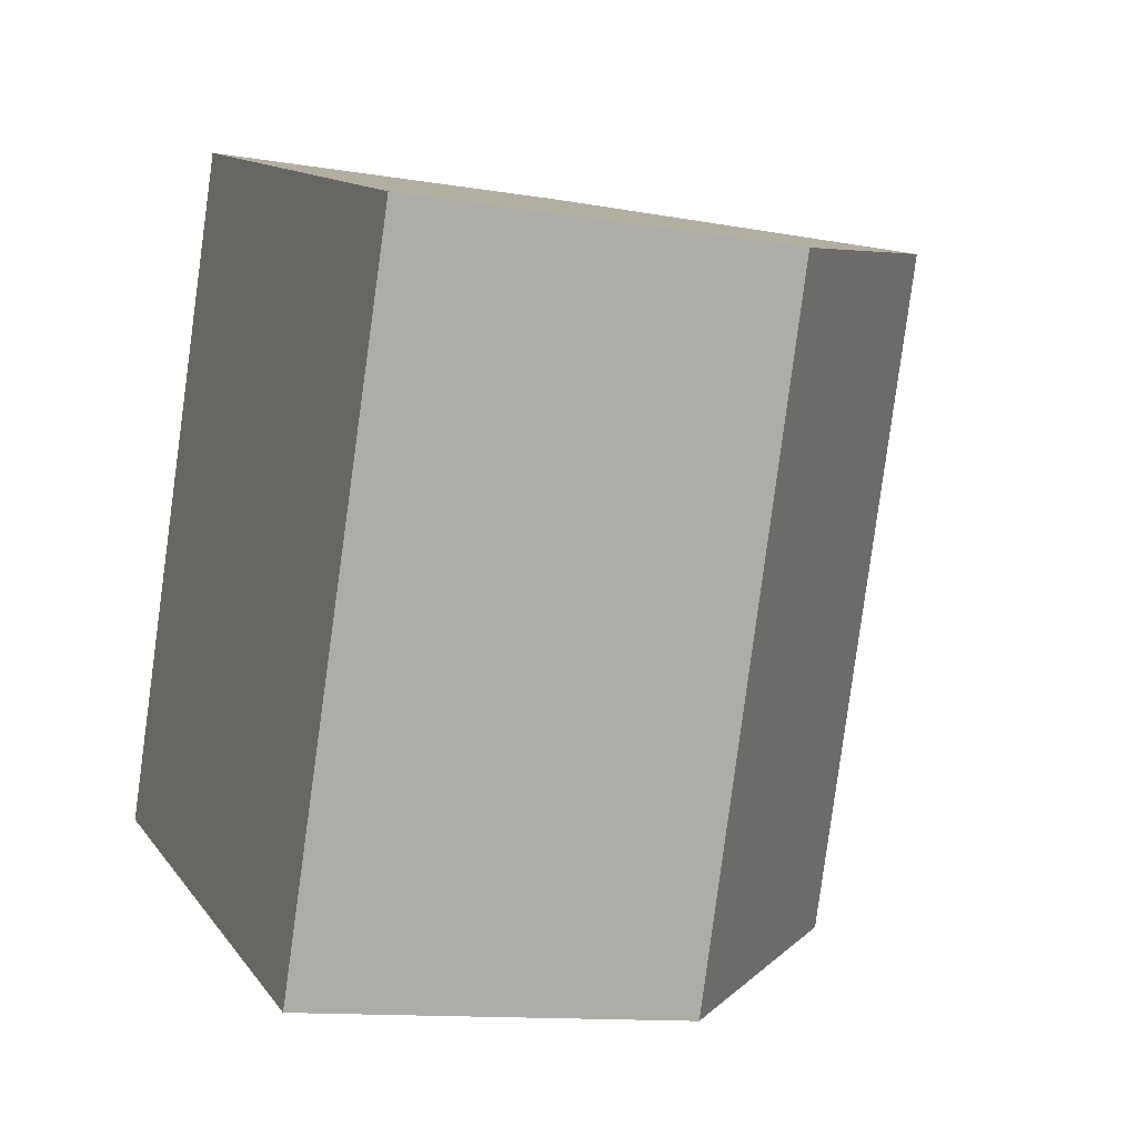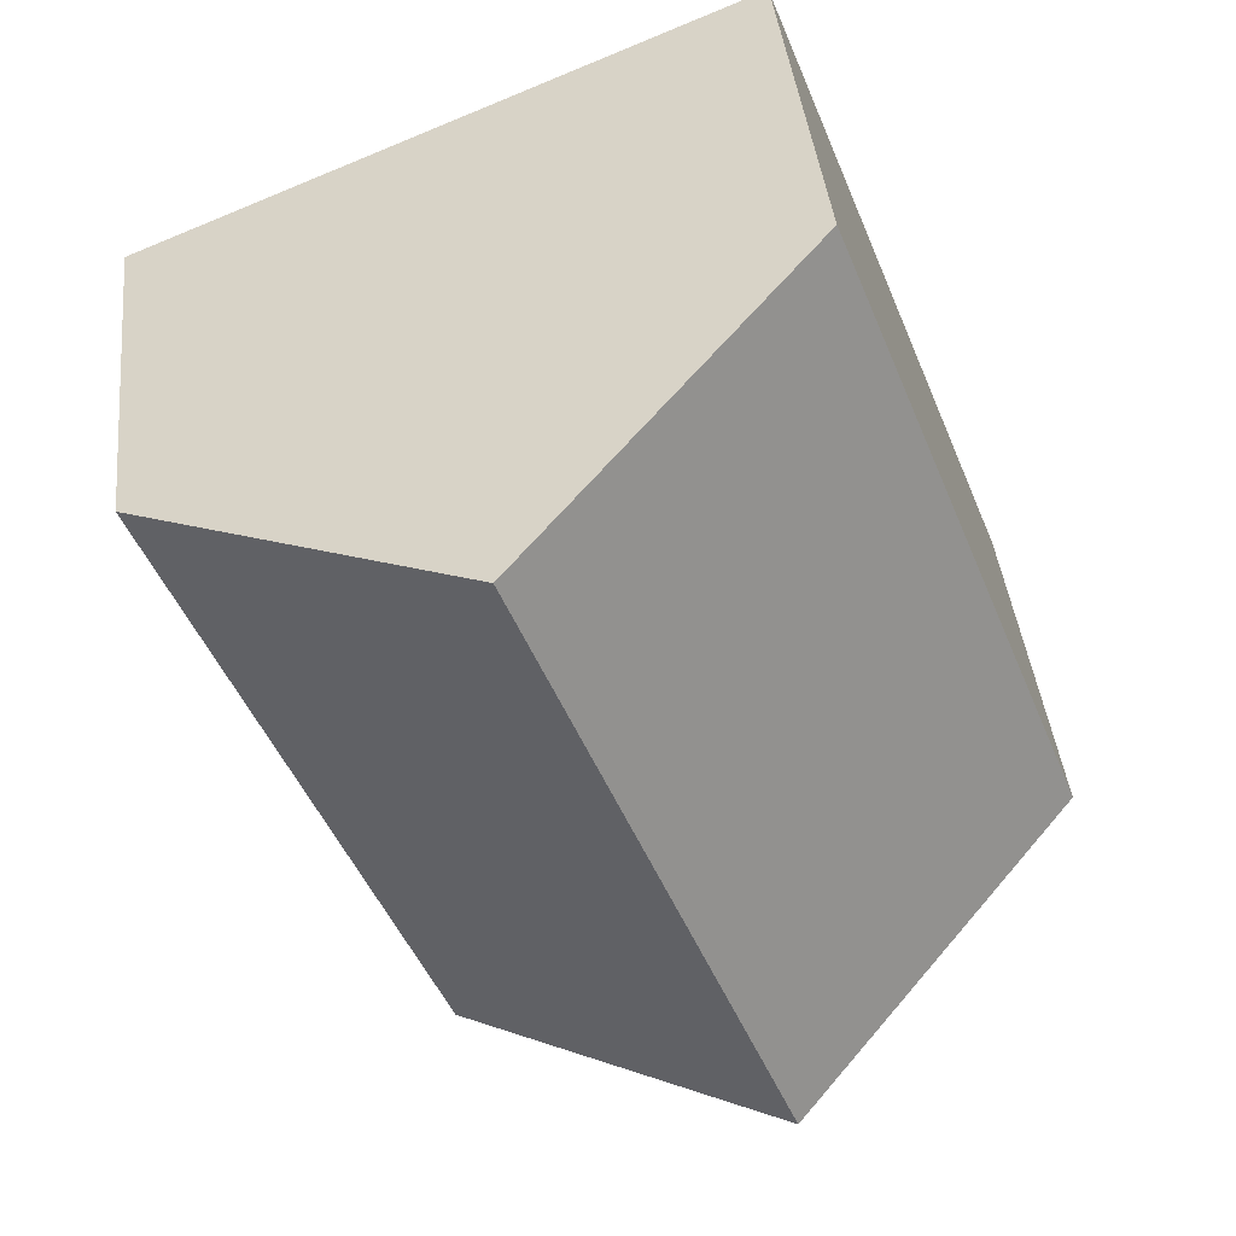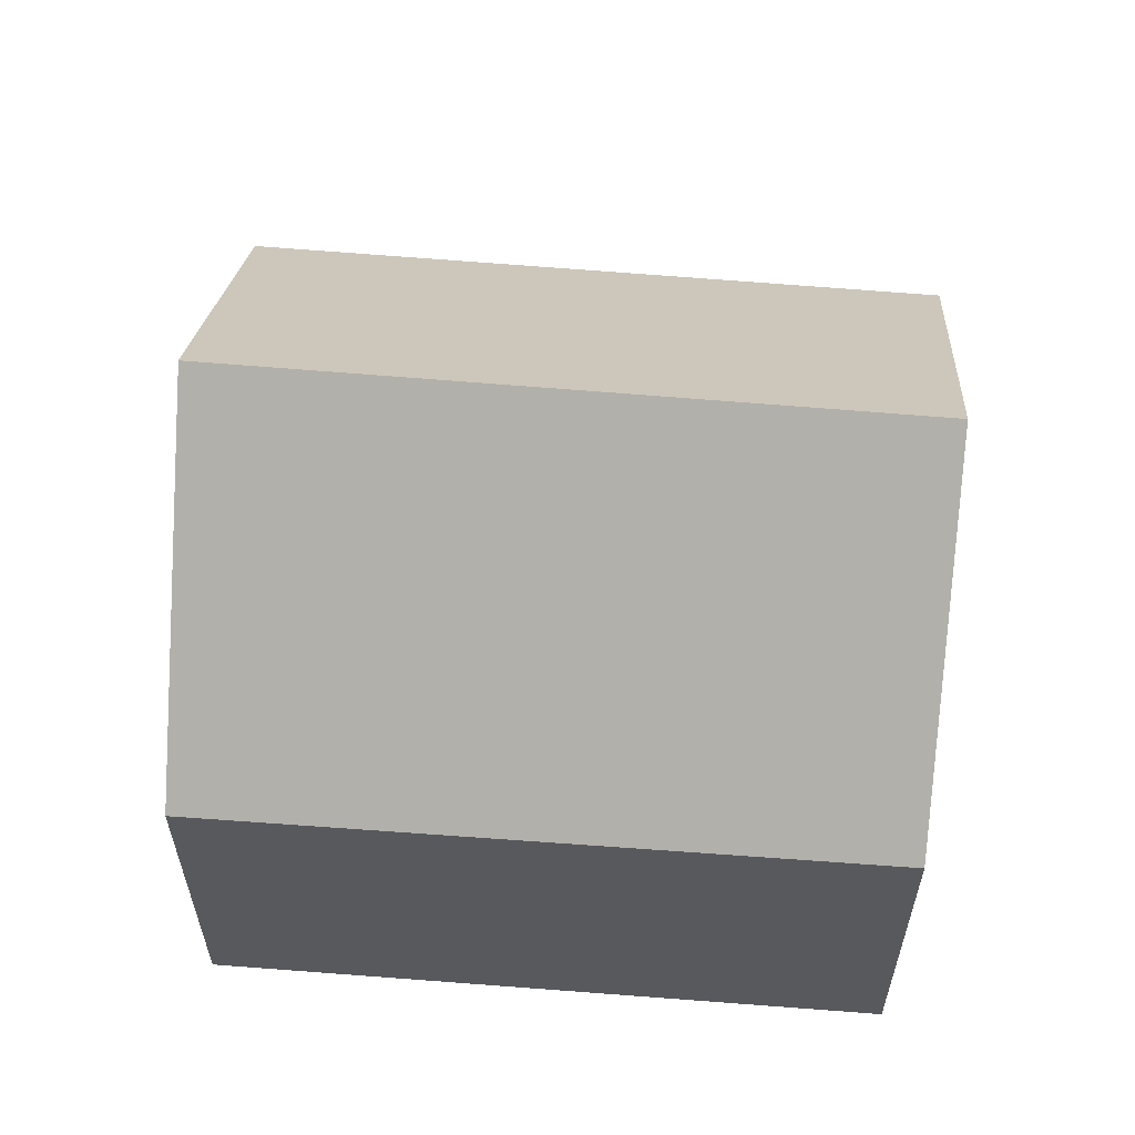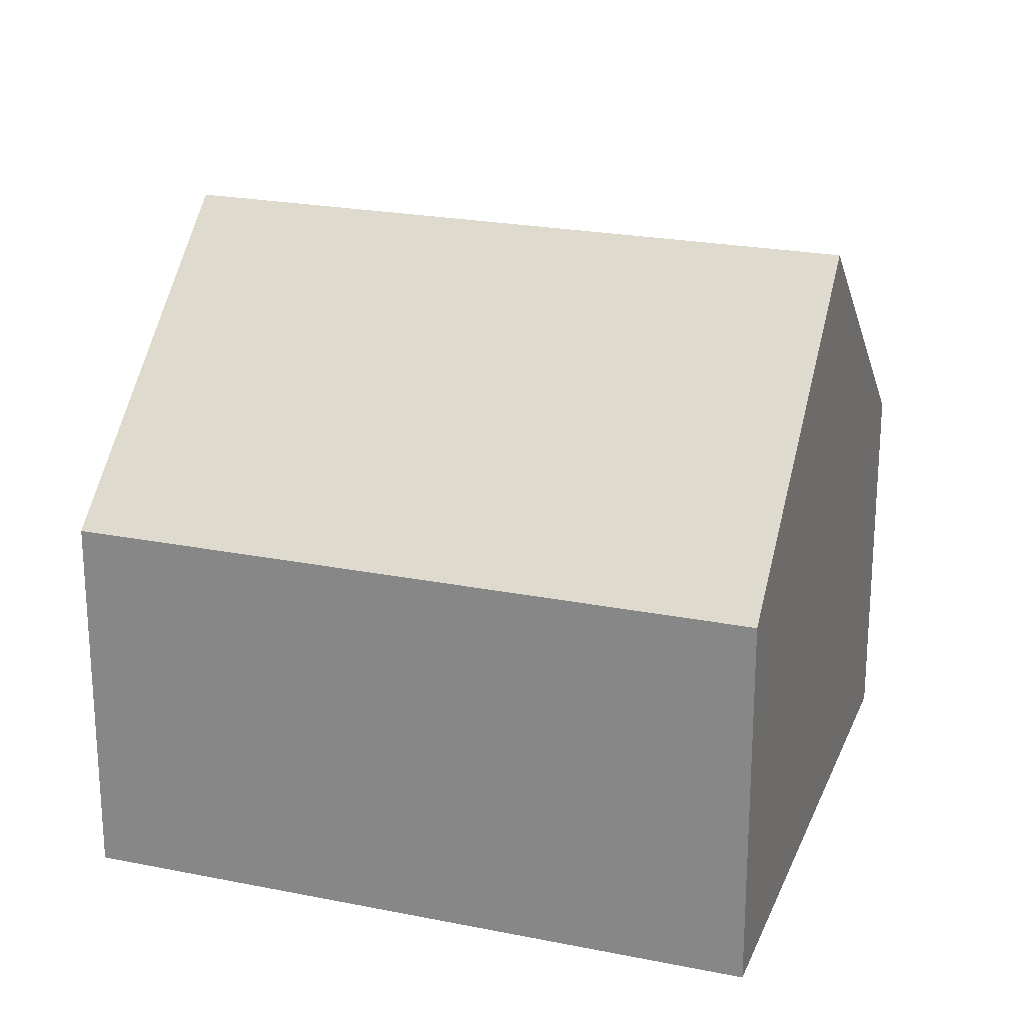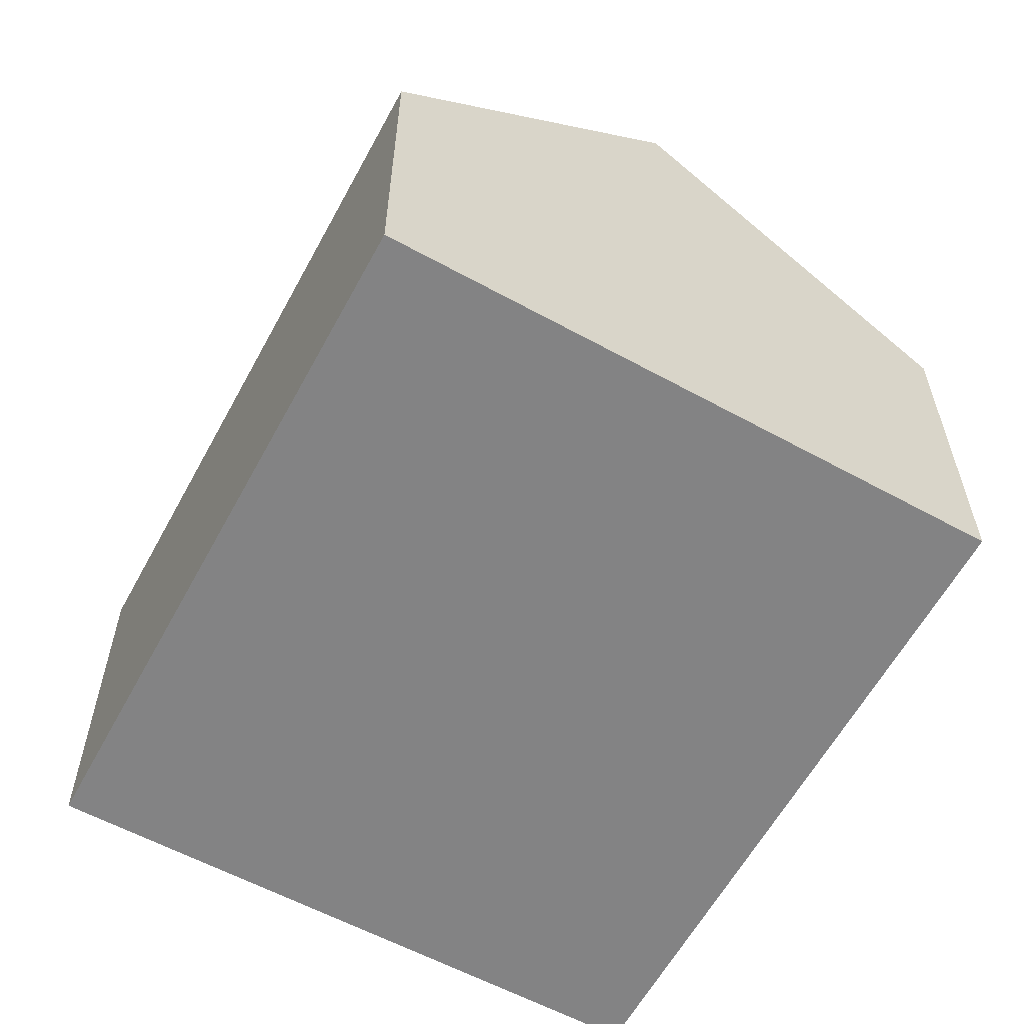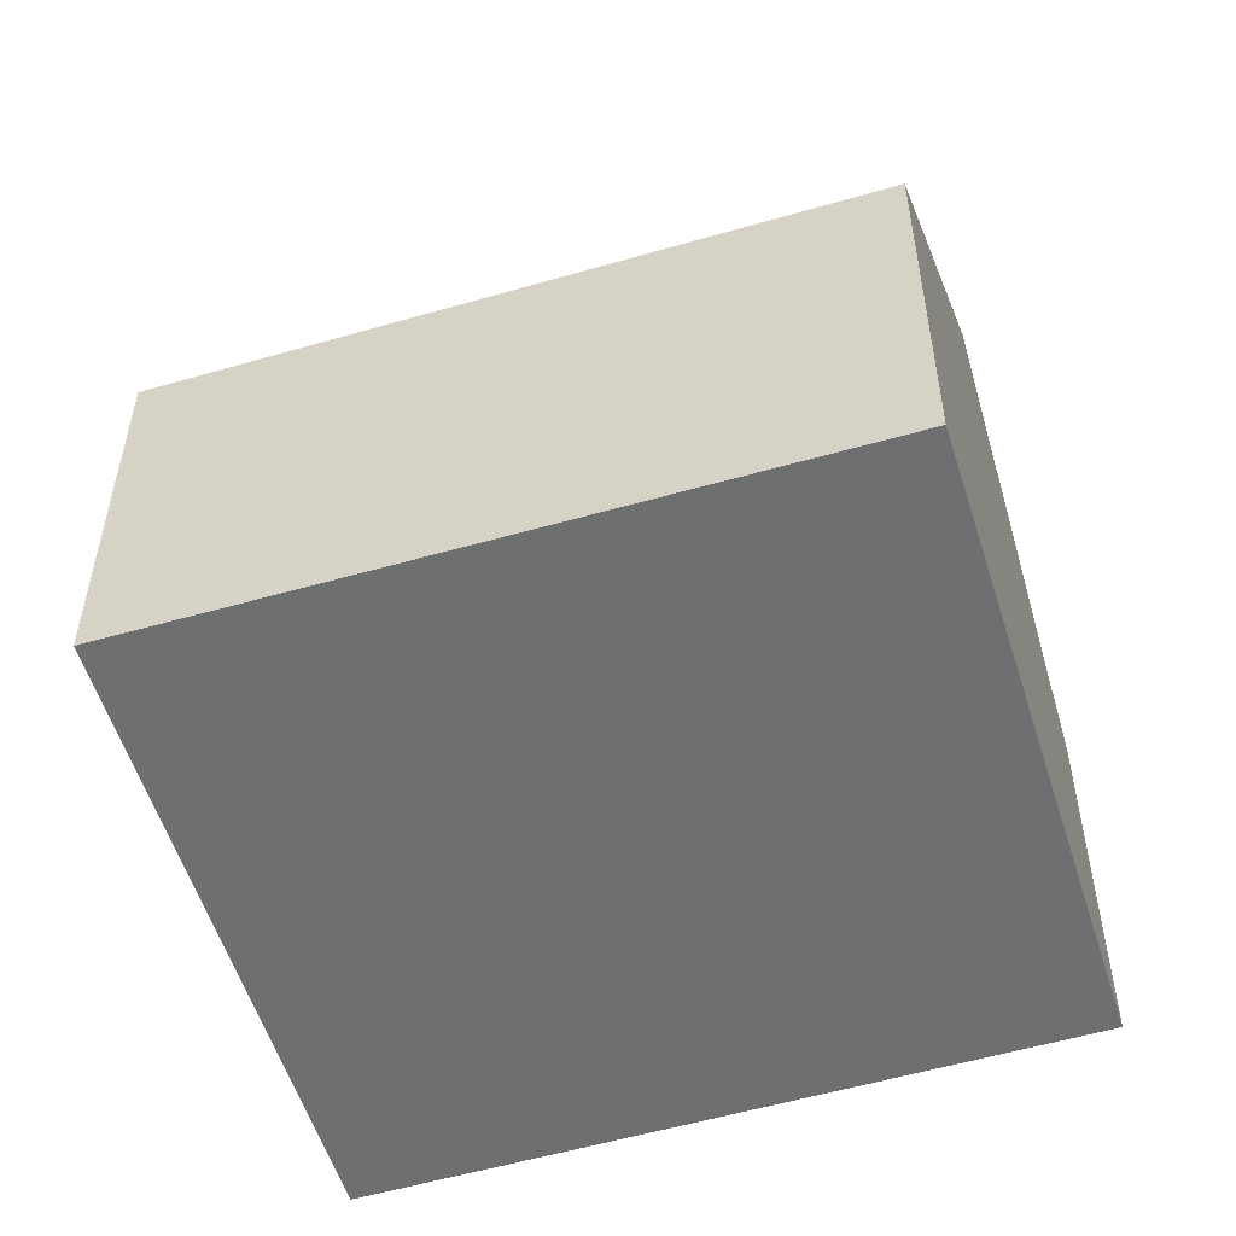
<metadata>
{"format":"obj","ext":"obj","renderer":"f3d","projection":"perspective","resolution":1024,"background":"white","views":[{"elev":-12.2,"azim":68.4,"up":"+Z"},{"elev":40.6,"azim":174.0,"up":"+Z"},{"elev":60.9,"azim":116.4,"up":"+Y"},{"elev":22.6,"azim":-49.5,"up":"+Y"},{"elev":-61.1,"azim":-7.0,"up":"+Y"},{"elev":-54.5,"azim":128.8,"up":"+Y"}]}
</metadata>
<code>
v  9.524 11.22 9.227
v  9.543 7.229 -3.732
v  5.131 11.22 -2.007
v  9.747 7.045 -3.812
v  10.19 6.648 -3.984
v  14.66 6.549 7.129
v  1.18 7.646 -0.462
v  0 6.579 4.028e-16
v  0.007 6.579 0.018
v  4.423 6.579 11.31
v  0 0 0
v  4.423 -6.926e-16 11.31
v  0.007 -1.102e-18 0.018
v  9.524 -5.65e-16 9.227
v  14.66 -4.365e-16 7.129
v  10.19 2.44e-16 -3.984
v  9.747 2.334e-16 -3.812
v  9.543 2.285e-16 -3.732
v  5.131 1.229e-16 -2.007
v  1.18 2.829e-17 -0.462
g defaultobject
f 1 2 3
f 2 1 4
f 4 1 5
f 5 1 6
f 7 1 3
f 1 7 8
f 1 8 9
f 1 9 10
f 11 9 8
f 9 11 10
f 10 11 12
f 12 11 13
f 10 6 1
f 6 10 12
f 6 12 14
f 6 14 15
f 6 16 5
f 16 6 15
f 2 7 3
f 7 2 4
f 7 4 5
f 7 5 16
f 7 16 17
f 7 17 8
f 8 17 18
f 8 18 19
f 8 19 20
f 8 20 11
f 14 16 15
f 16 14 12
f 16 12 13
f 16 13 17
f 17 13 18
f 18 13 19
f 19 13 20
f 20 13 11

</code>
